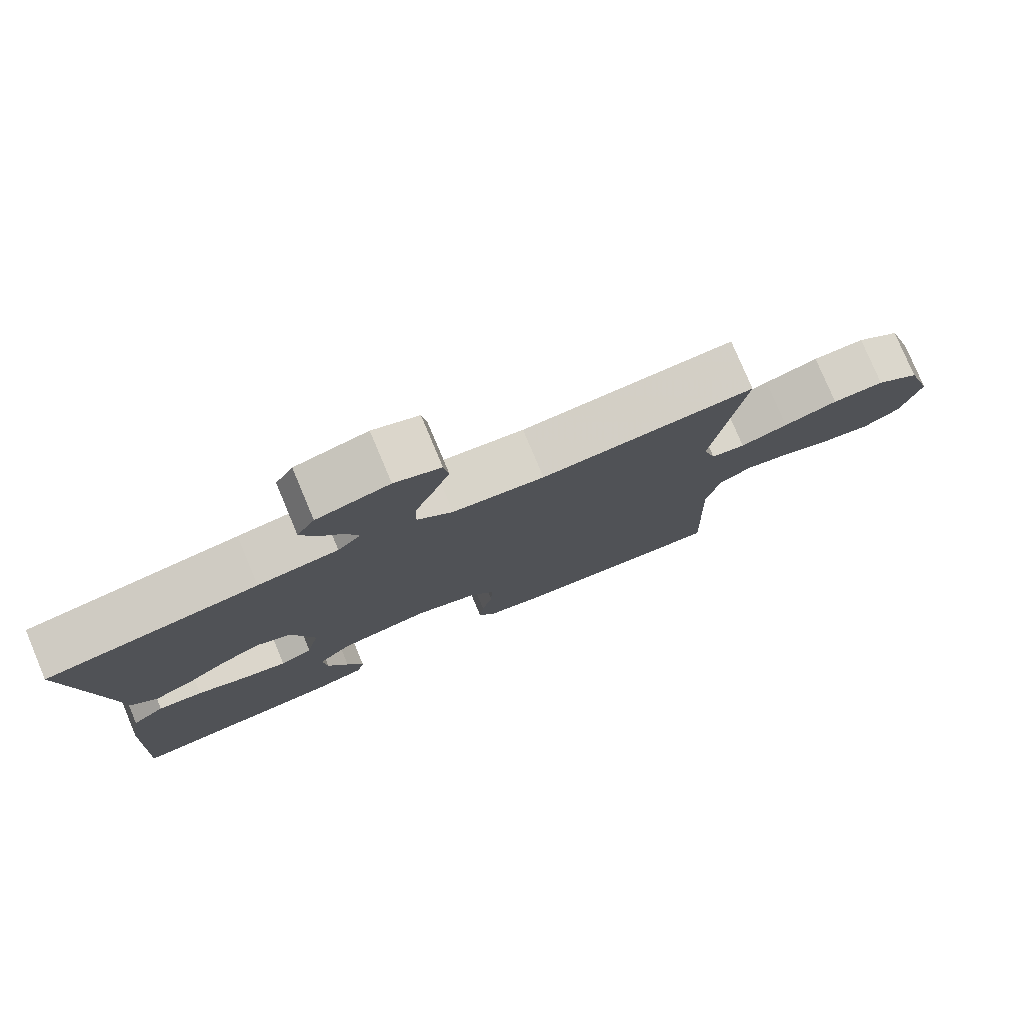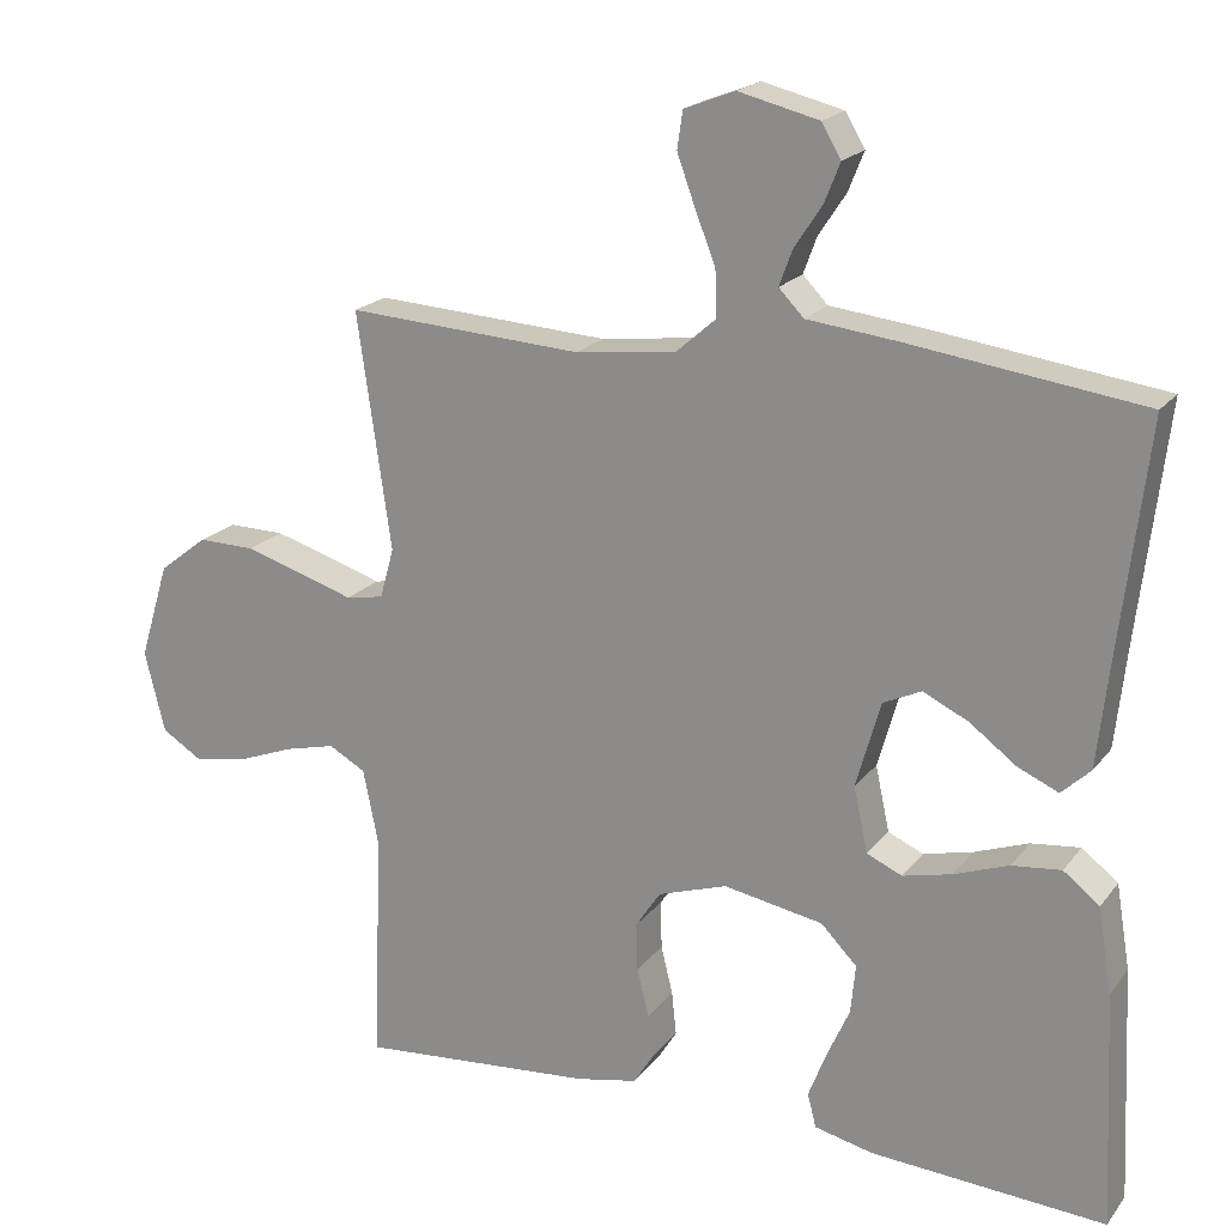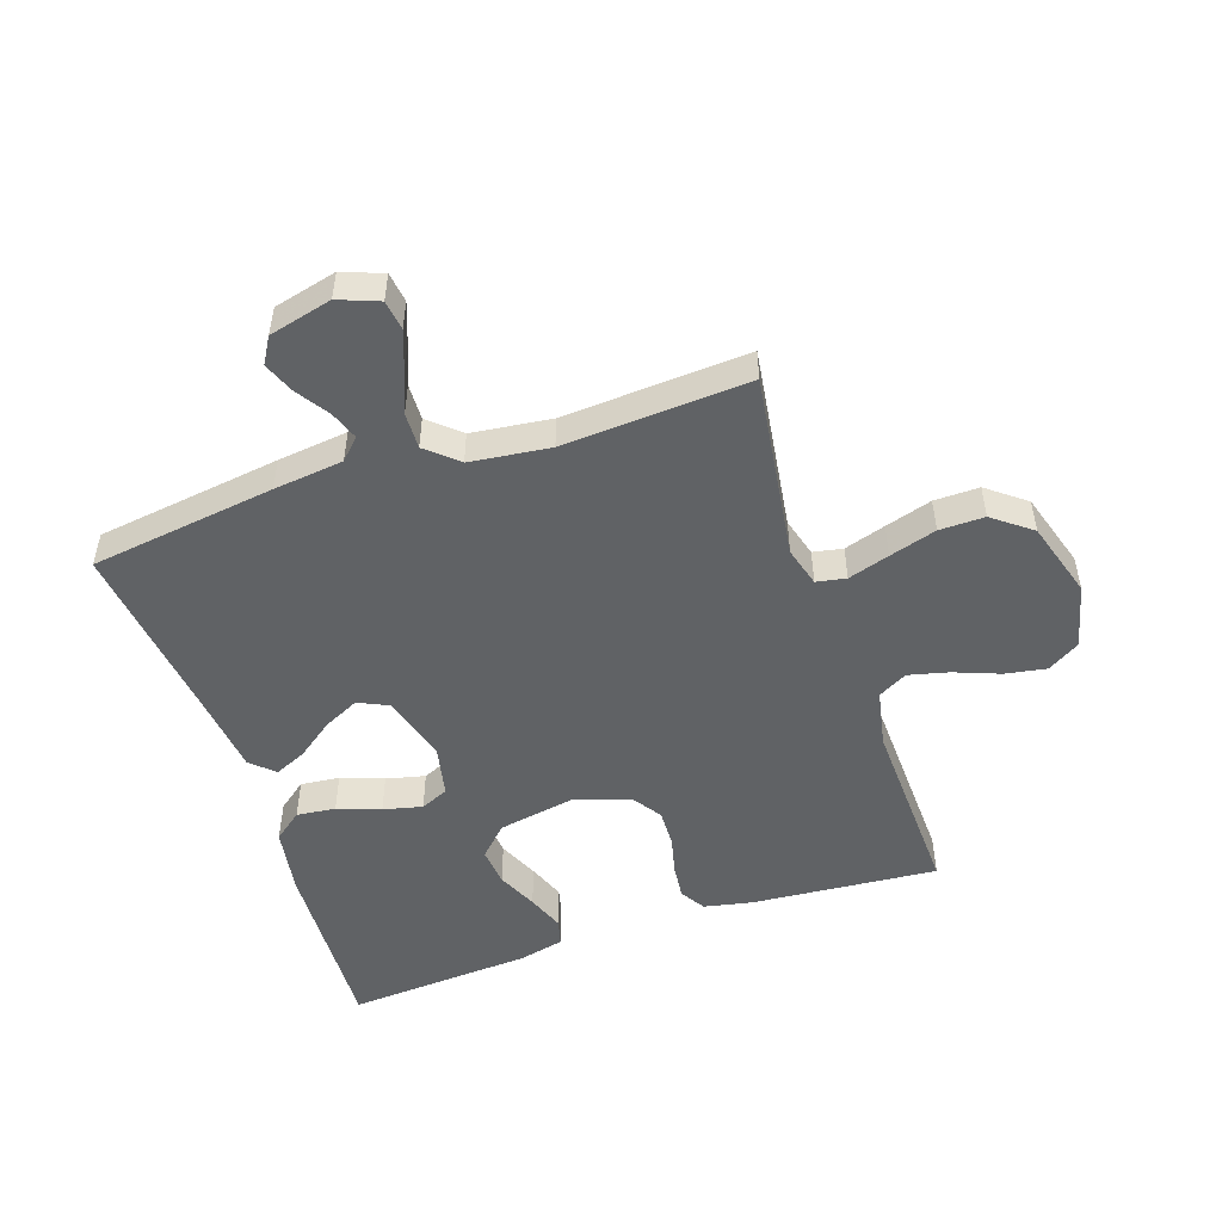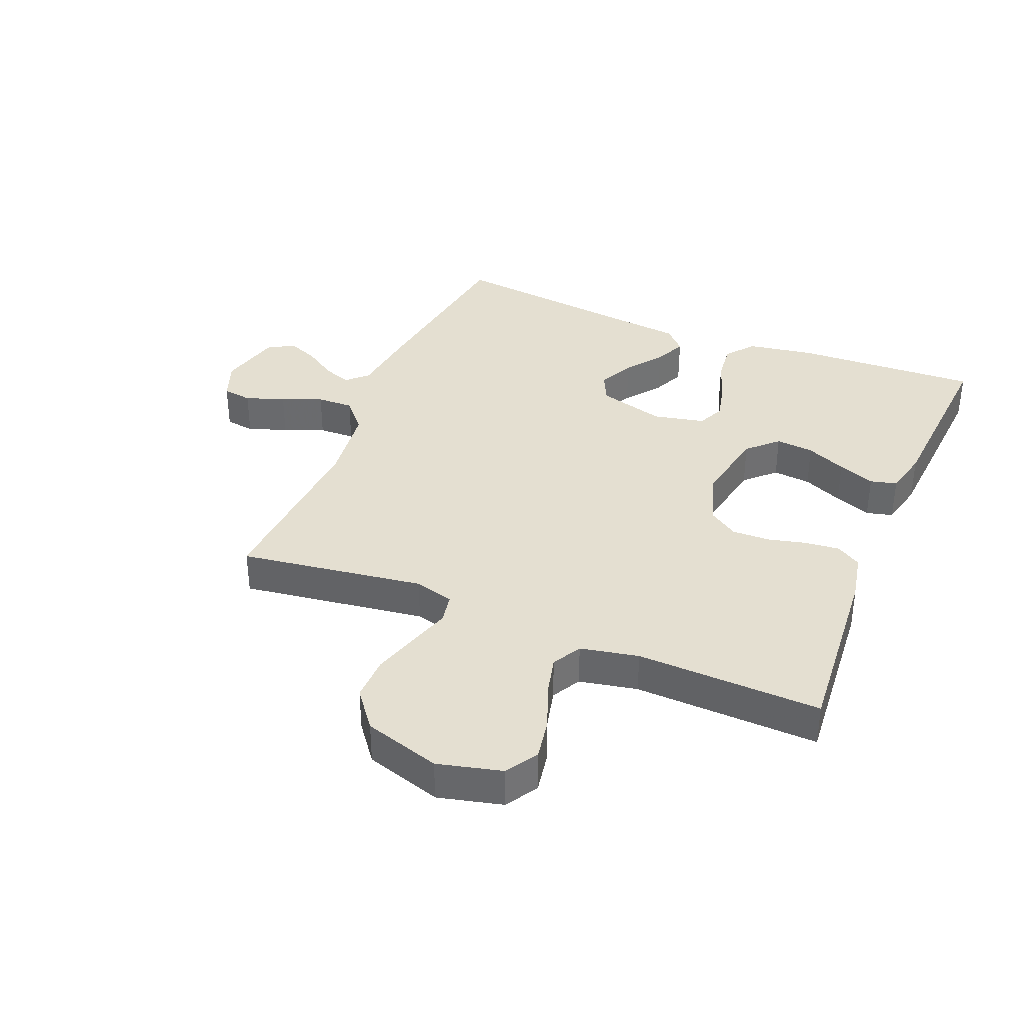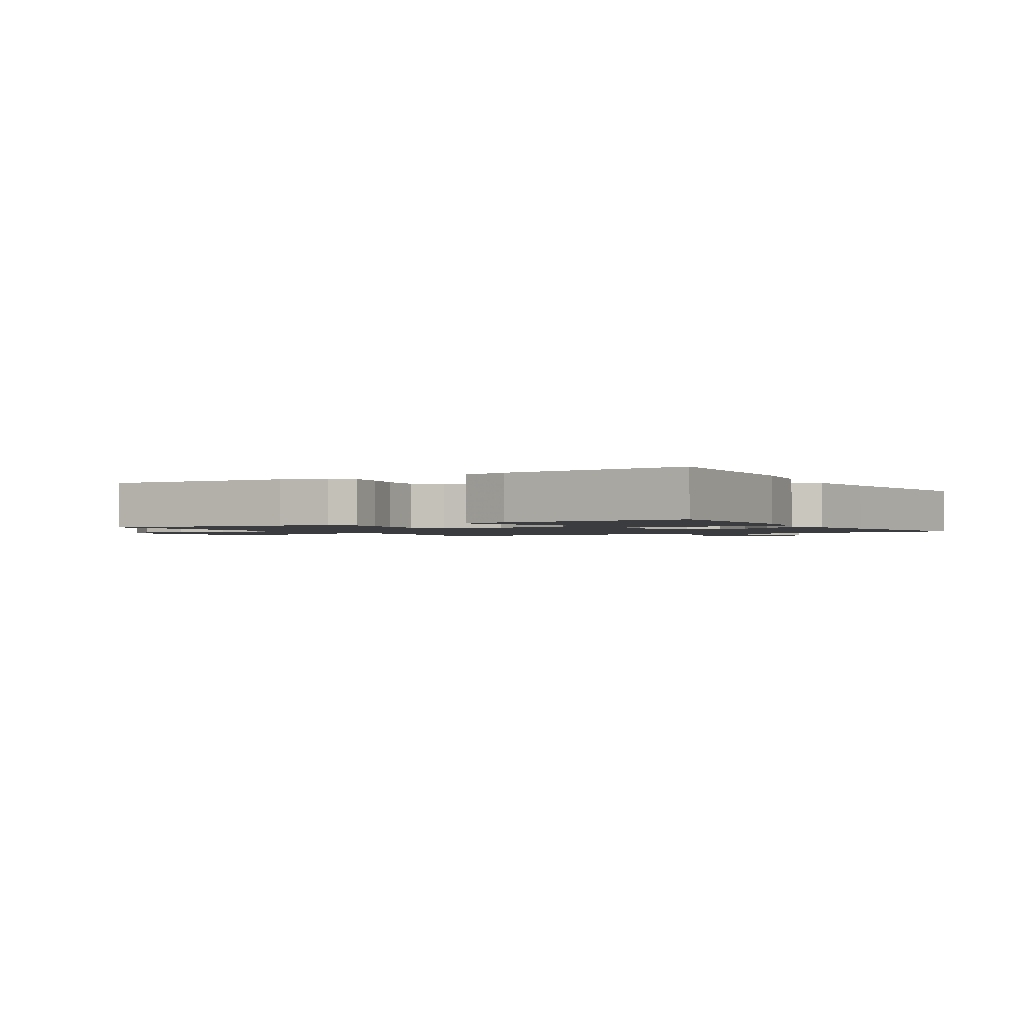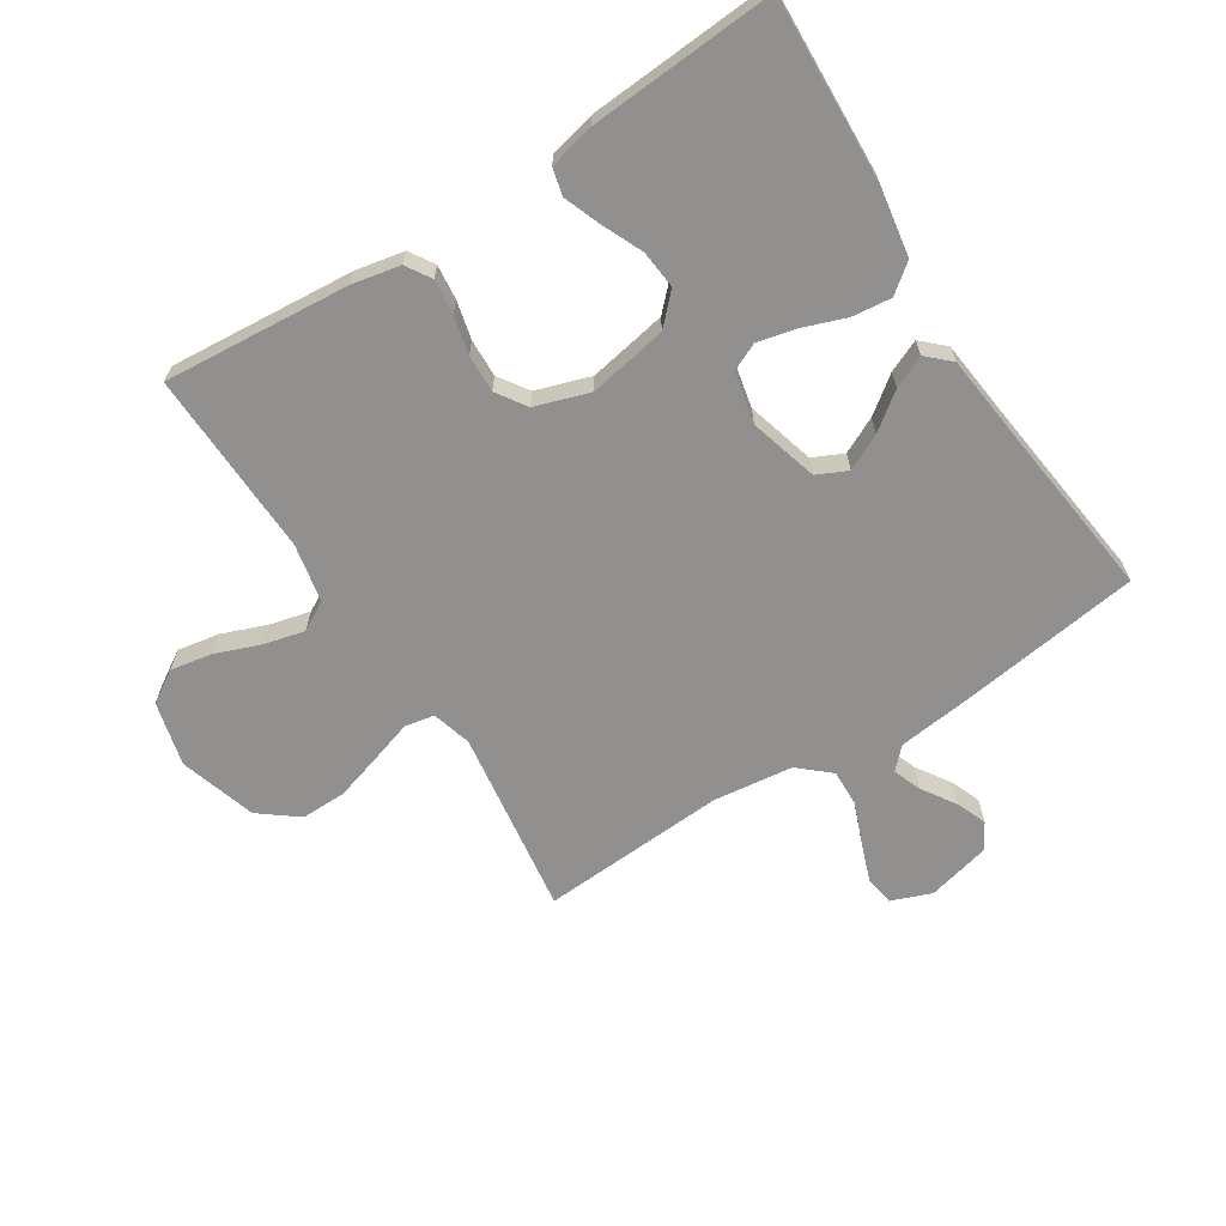
<metadata>
{"format":"obj","ext":"obj","renderer":"f3d","projection":"perspective","resolution":1024,"background":"white","views":[{"elev":78.5,"azim":-22.8,"up":"+Z"},{"elev":19.7,"azim":-153.7,"up":"+Z"},{"elev":-50.5,"azim":18.7,"up":"+Y"},{"elev":36.6,"azim":112.5,"up":"+Y"},{"elev":-1.6,"azim":-148.8,"up":"+Y"},{"elev":-65.7,"azim":-147.4,"up":"+Y"}]}
</metadata>
<code>
v 0.5 0.07 0.5
v 0.457 0.07 0.2
v 0.475 0.07 0.136
v 0.523 0.07 0.127
v 0.59 0.07 0.148
v 0.666 0.07 0.171
v 0.739 0.07 0.172
v 0.801 0.07 0.124
v 0.839 0.07 0
v 0.813 0.07 -0.104
v 0.761 0.07 -0.136
v 0.694 0.07 -0.124
v 0.621 0.07 -0.096
v 0.556 0.07 -0.08
v 0.509 0.07 -0.106
v 0.49 0.07 -0.2
v 0.5 0.07 -0.5
v 0.2 0.07 -0.475
v 0.122 0.07 -0.459
v 0.097 0.07 -0.419
v 0.103 0.07 -0.363
v 0.118 0.07 -0.301
v 0.12 0.07 -0.24
v 0.088 0.07 -0.192
v 0 0.07 -0.163
v -0.127 0.07 -0.186
v -0.173 0.07 -0.233
v -0.167 0.07 -0.295
v -0.138 0.07 -0.36
v -0.115 0.07 -0.42
v -0.126 0.07 -0.463
v -0.2 0.07 -0.48
v -0.5 0.07 -0.5
v -0.486 0.07 -0.2
v -0.468 0.07 -0.092
v -0.422 0.07 -0.056
v -0.359 0.07 -0.063
v -0.29 0.07 -0.088
v -0.227 0.07 -0.103
v -0.182 0.07 -0.083
v -0.164 0.07 0
v -0.195 0.07 0.11
v -0.244 0.07 0.133
v -0.302 0.07 0.105
v -0.361 0.07 0.061
v -0.413 0.07 0.038
v -0.45 0.07 0.073
v -0.464 0.07 0.2
v -0.5 0.07 0.5
v -0.2 0.07 0.541
v -0.087 0.07 0.554
v -0.055 0.07 0.587
v -0.072 0.07 0.633
v -0.107 0.07 0.686
v -0.127 0.07 0.736
v -0.102 0.07 0.778
v 0 0.07 0.803
v 0.065 0.07 0.778
v 0.072 0.07 0.73
v 0.049 0.07 0.667
v 0.023 0.07 0.601
v 0.021 0.07 0.542
v 0.071 0.07 0.498
v 0.2 0.07 0.482
v 0.5 0 0.5
v 0.457 0 0.2
v 0.475 0 0.136
v 0.523 0 0.127
v 0.59 0 0.148
v 0.666 0 0.171
v 0.739 0 0.172
v 0.801 0 0.124
v 0.839 0 0
v 0.813 0 -0.104
v 0.761 0 -0.136
v 0.694 0 -0.124
v 0.621 0 -0.096
v 0.556 0 -0.08
v 0.509 0 -0.106
v 0.49 0 -0.2
v 0.5 0 -0.5
v 0.2 0 -0.475
v 0.122 0 -0.459
v 0.097 0 -0.419
v 0.103 0 -0.363
v 0.118 0 -0.301
v 0.12 0 -0.24
v 0.088 0 -0.192
v 0 0 -0.163
v -0.127 0 -0.186
v -0.173 0 -0.233
v -0.167 0 -0.295
v -0.138 0 -0.36
v -0.115 0 -0.42
v -0.126 0 -0.463
v -0.2 0 -0.48
v -0.5 0 -0.5
v -0.486 0 -0.2
v -0.468 0 -0.092
v -0.422 0 -0.056
v -0.359 0 -0.063
v -0.29 0 -0.088
v -0.227 0 -0.103
v -0.182 0 -0.083
v -0.164 0 0
v -0.195 0 0.11
v -0.244 0 0.133
v -0.302 0 0.105
v -0.361 0 0.061
v -0.413 0 0.038
v -0.45 0 0.073
v -0.464 0 0.2
v -0.5 0 0.5
v -0.2 0 0.541
v -0.087 0 0.554
v -0.055 0 0.587
v -0.072 0 0.633
v -0.107 0 0.686
v -0.127 0 0.736
v -0.102 0 0.778
v 0 0 0.803
v 0.065 0 0.778
v 0.072 0 0.73
v 0.049 0 0.667
v 0.023 0 0.601
v 0.021 0 0.542
v 0.071 0 0.498
v 0.2 0 0.482
f 59 60 61
f 58 59 61
f 57 58 61
f 56 57 61
f 55 56 61
f 54 55 61
f 53 54 61
f 52 53 61 62
f 51 52 62 63
f 50 51 63
f 49 50 63
f 48 49 63
f 48 63 64
f 47 48 64
f 46 47 64
f 45 46 64
f 44 45 64
f 36 37 38
f 35 36 38
f 34 35 38
f 33 34 38
f 32 33 38
f 31 32 38
f 30 31 38
f 29 30 38
f 28 29 38
f 27 28 38 39
f 26 27 39 40
f 20 21 22
f 19 20 22
f 18 19 22
f 17 18 22
f 16 17 22
f 15 16 22 23
f 14 15 23 24
f 11 12 13
f 10 11 13
f 9 10 13
f 8 9 13
f 7 8 13
f 6 7 13
f 5 6 13
f 4 5 13
f 3 4 13 14
f 64 1 2
f 64 2 3
f 43 44 64
f 64 3 14
f 43 64 14
f 42 43 14
f 14 24 25
f 42 14 25
f 41 42 25
f 25 26 40 41
f 125 124 123
f 125 123 122
f 125 122 121
f 125 121 120
f 125 120 119
f 125 119 118
f 125 118 117
f 126 125 117 116
f 127 126 116 115
f 127 115 114
f 127 114 113
f 127 113 112
f 128 127 112
f 128 112 111
f 128 111 110
f 128 110 109
f 128 109 108
f 102 101 100
f 102 100 99
f 102 99 98
f 102 98 97
f 102 97 96
f 102 96 95
f 102 95 94
f 102 94 93
f 102 93 92
f 103 102 92 91
f 104 103 91 90
f 86 85 84
f 86 84 83
f 86 83 82
f 86 82 81
f 86 81 80
f 87 86 80 79
f 88 87 79 78
f 77 76 75
f 77 75 74
f 77 74 73
f 77 73 72
f 77 72 71
f 77 71 70
f 77 70 69
f 77 69 68
f 78 77 68 67
f 66 65 128
f 67 66 128
f 128 108 107
f 78 67 128
f 78 128 107
f 78 107 106
f 89 88 78
f 89 78 106
f 89 106 105
f 105 104 90 89
f 1 65 66 2
f 2 66 67 3
f 3 67 68 4
f 4 68 69 5
f 5 69 70 6
f 6 70 71 7
f 7 71 72 8
f 8 72 73 9
f 9 73 74 10
f 10 74 75 11
f 11 75 76 12
f 12 76 77 13
f 13 77 78 14
f 14 78 79 15
f 15 79 80 16
f 16 80 81 17
f 17 81 82 18
f 18 82 83 19
f 19 83 84 20
f 20 84 85 21
f 21 85 86 22
f 22 86 87 23
f 23 87 88 24
f 24 88 89 25
f 25 89 90 26
f 26 90 91 27
f 27 91 92 28
f 28 92 93 29
f 29 93 94 30
f 30 94 95 31
f 31 95 96 32
f 32 96 97 33
f 33 97 98 34
f 34 98 99 35
f 35 99 100 36
f 36 100 101 37
f 37 101 102 38
f 38 102 103 39
f 39 103 104 40
f 40 104 105 41
f 41 105 106 42
f 42 106 107 43
f 43 107 108 44
f 44 108 109 45
f 45 109 110 46
f 46 110 111 47
f 47 111 112 48
f 48 112 113 49
f 49 113 114 50
f 50 114 115 51
f 51 115 116 52
f 52 116 117 53
f 53 117 118 54
f 54 118 119 55
f 55 119 120 56
f 56 120 121 57
f 57 121 122 58
f 58 122 123 59
f 59 123 124 60
f 60 124 125 61
f 61 125 126 62
f 62 126 127 63
f 63 127 128 64
f 64 128 65 1

</code>
